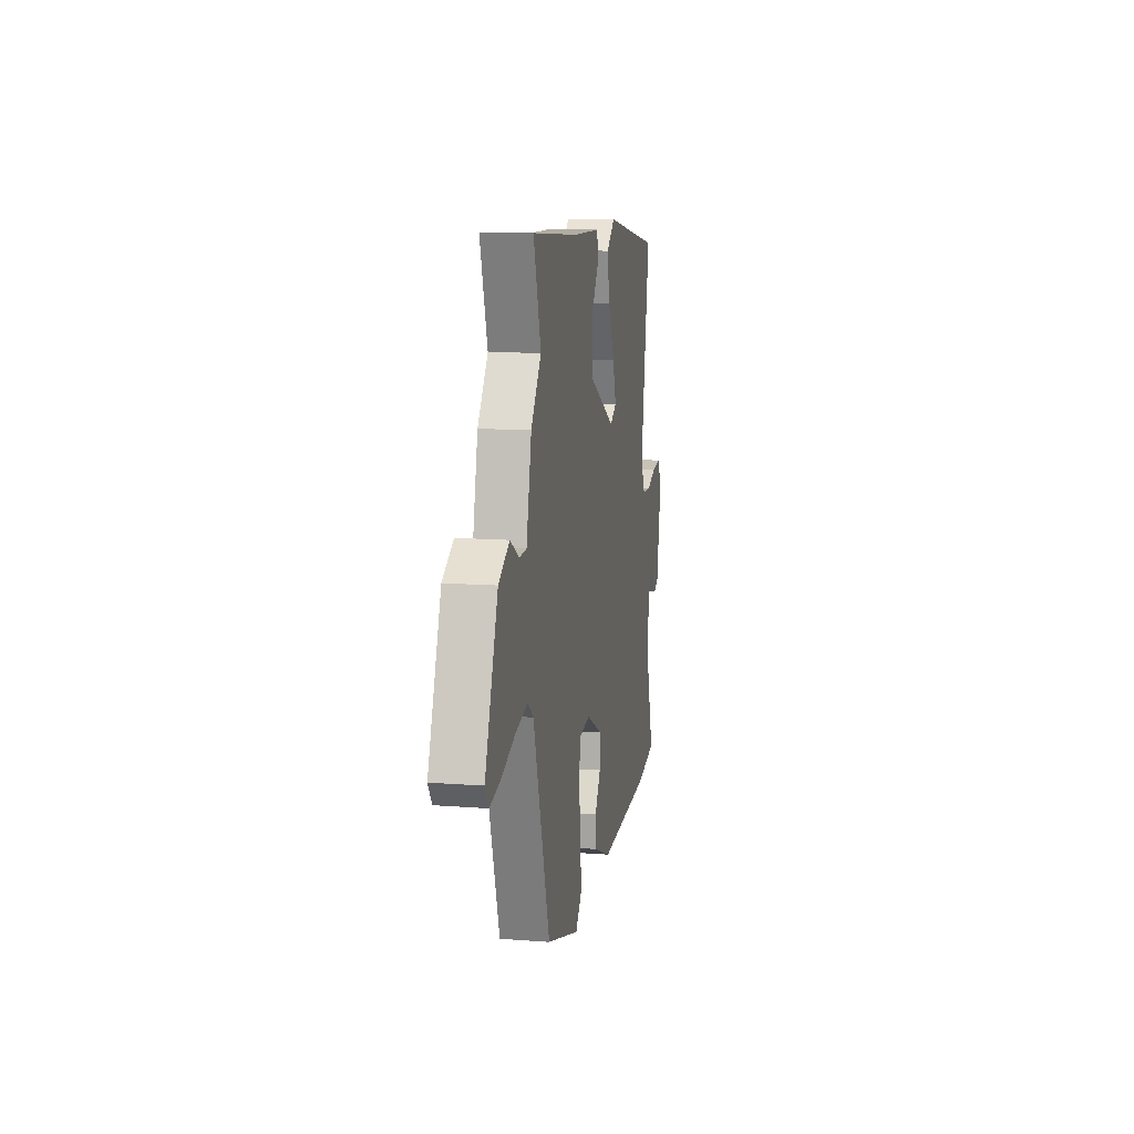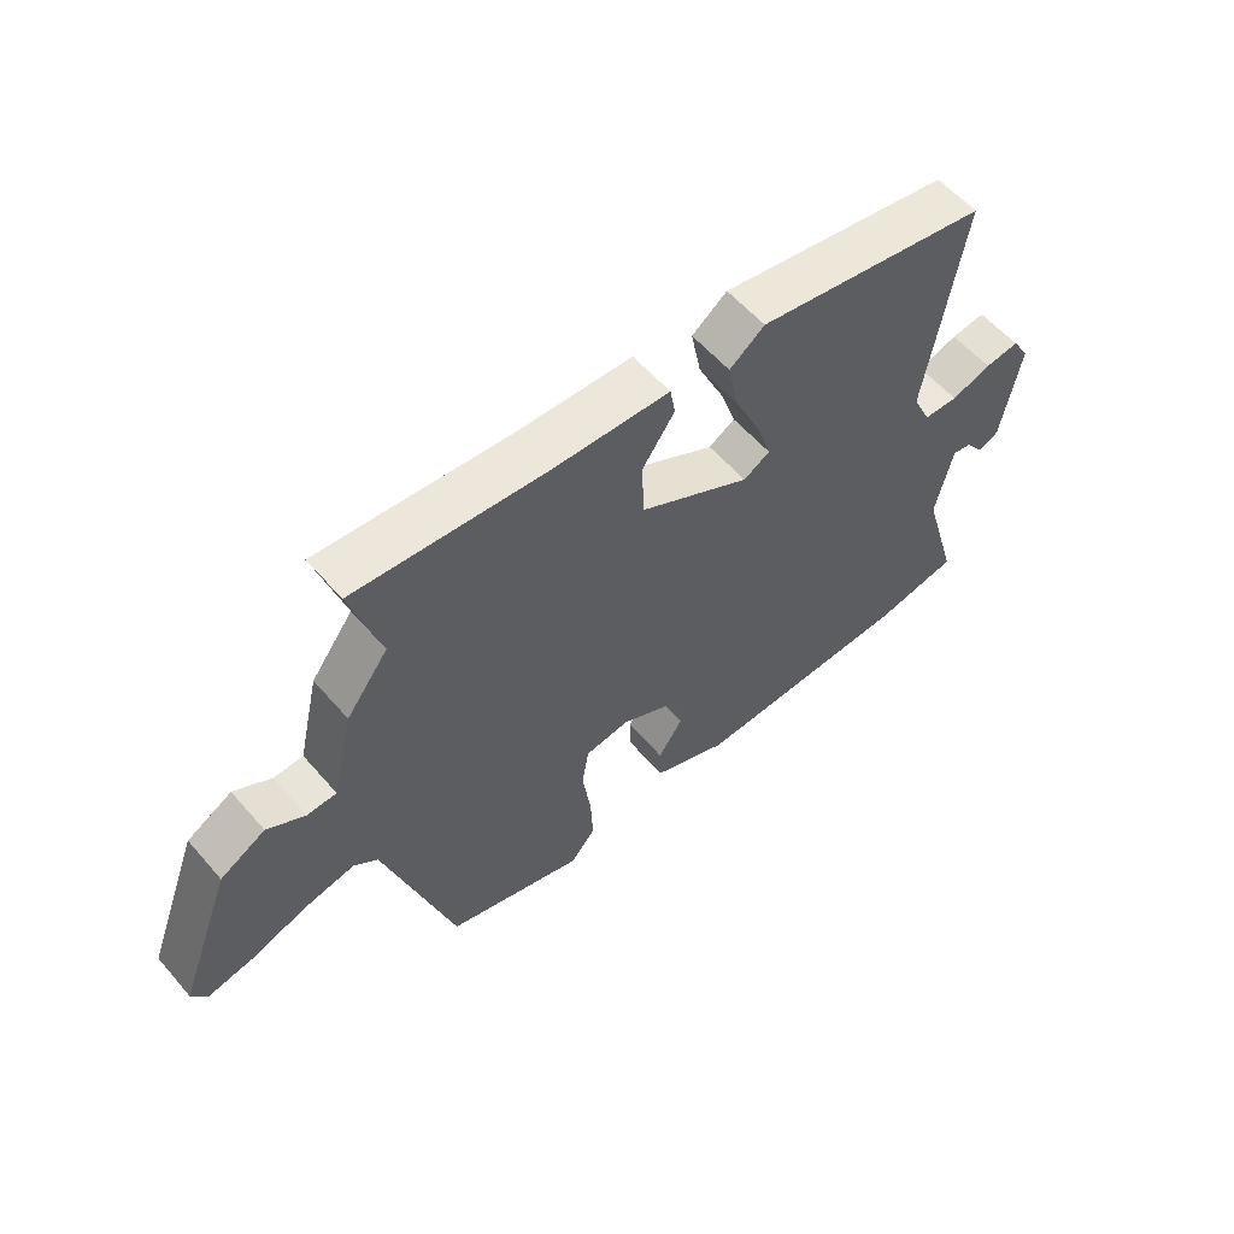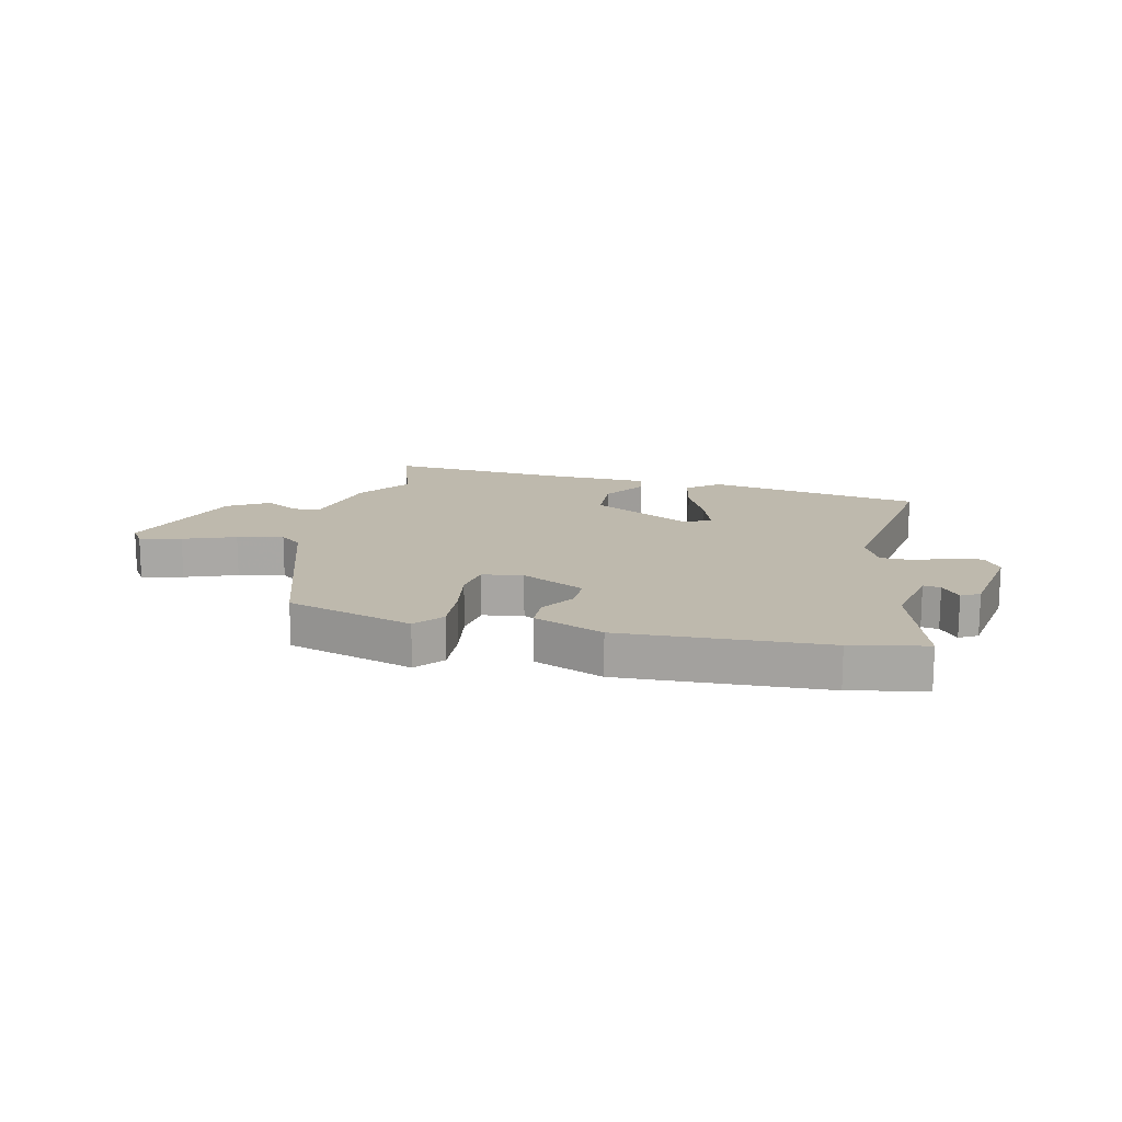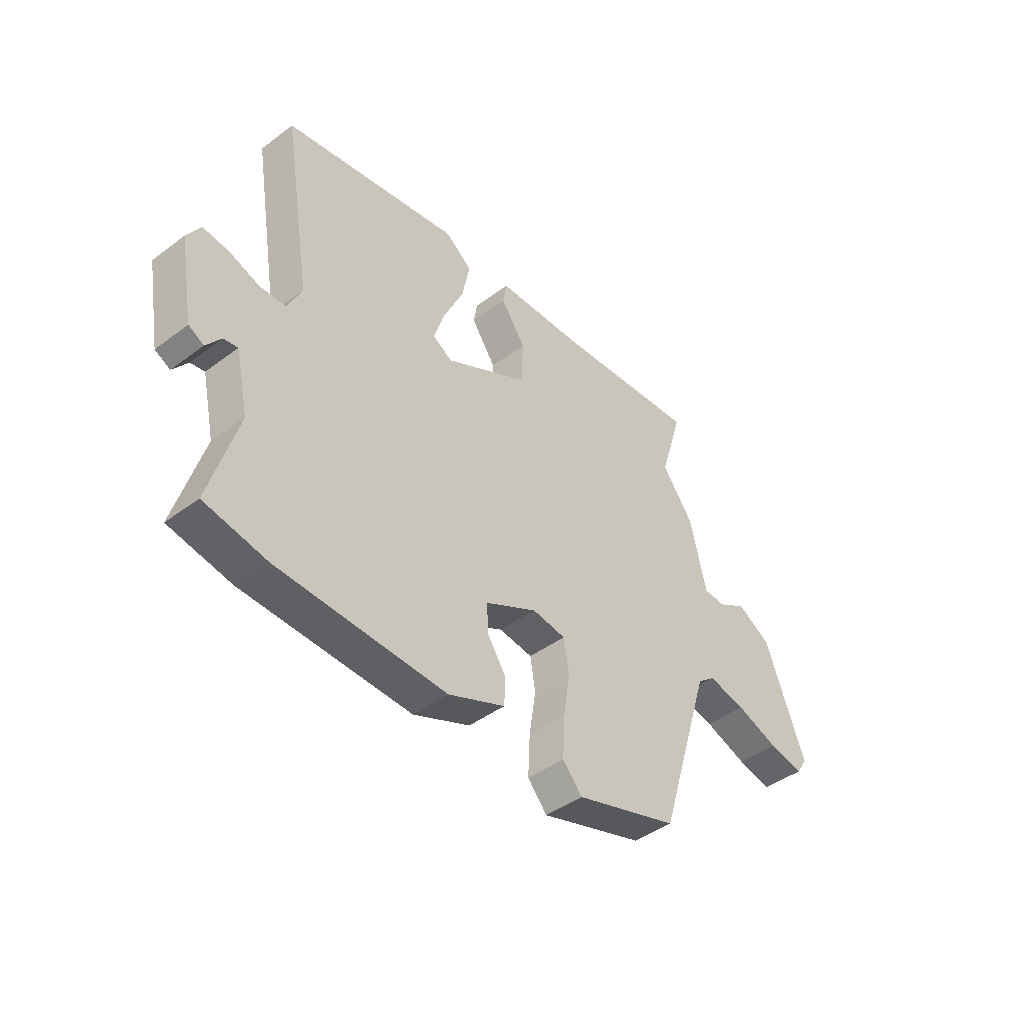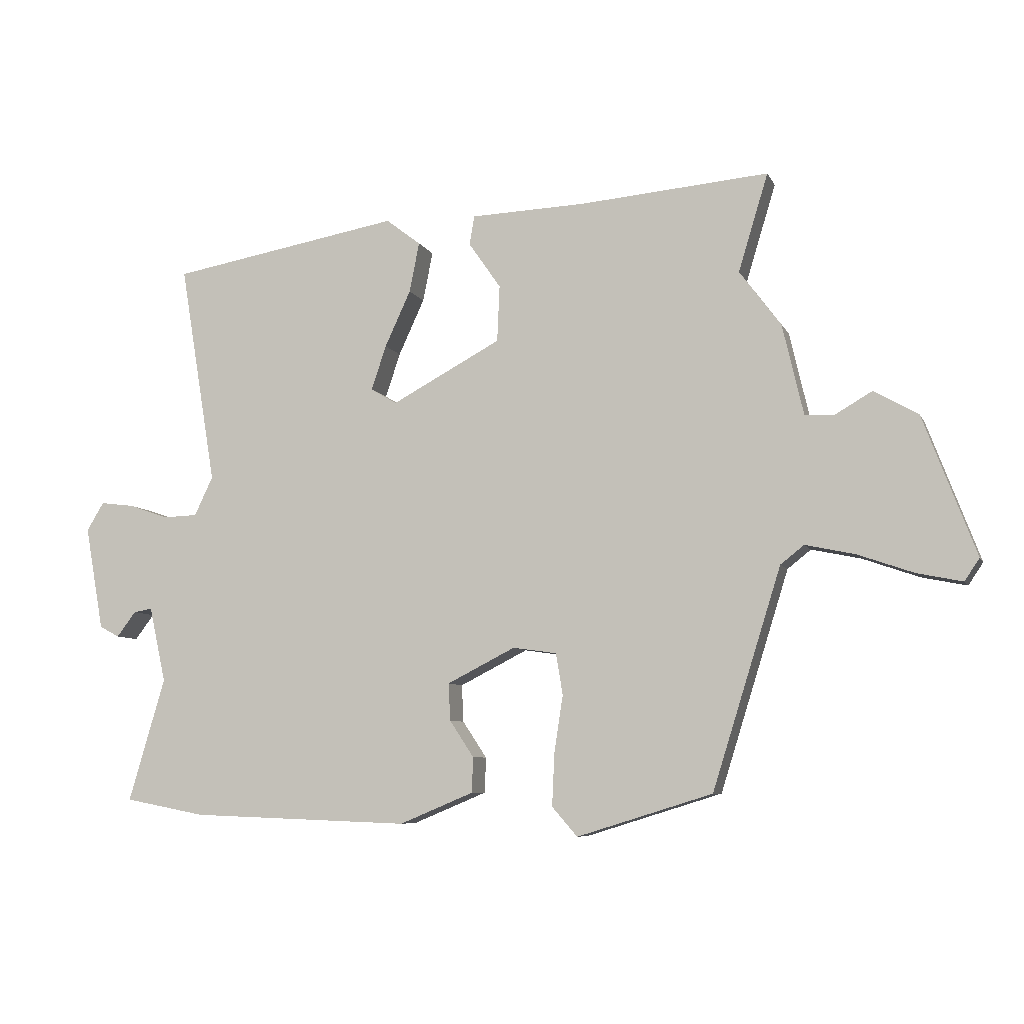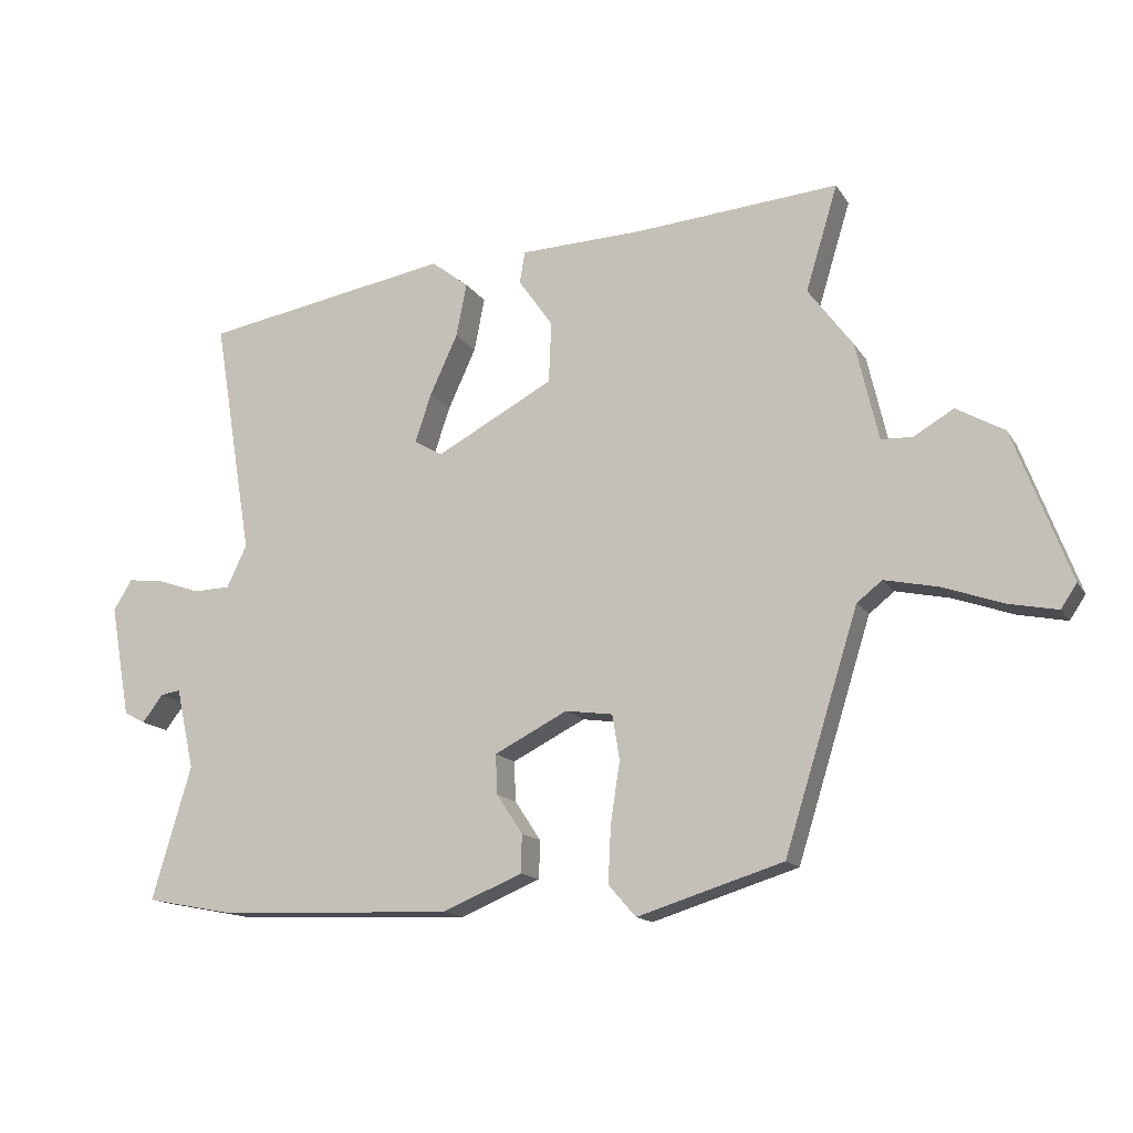
<metadata>
{"format":"obj","ext":"obj","renderer":"f3d","projection":"perspective","resolution":1024,"background":"white","views":[{"elev":12.4,"azim":100.1,"up":"+Z"},{"elev":57.6,"azim":139.6,"up":"+Z"},{"elev":15.3,"azim":-167.7,"up":"+Y"},{"elev":-43.5,"azim":-48.6,"up":"+Z"},{"elev":-7.2,"azim":16.6,"up":"+Z"},{"elev":-14.5,"azim":21.3,"up":"+Z"}]}
</metadata>
<code>
v 0.504 0.07 0.514
v 0.456 0.07 0.356
v 0.523 0.07 0.266
v 0.557 0.07 0.119
v 0.604 0.07 0.117
v 0.664 0.07 0.152
v 0.736 0.07 0.111
v 0.821 0.07 -0.114
v 0.797 0.07 -0.15
v 0.724 0.07 -0.135
v 0.633 0.07 -0.103
v 0.553 0.07 -0.086
v 0.515 0.07 -0.116
v 0.404 0.07 -0.471
v 0.185 0.07 -0.539
v 0.144 0.07 -0.492
v 0.148 0.07 -0.407
v 0.162 0.07 -0.315
v 0.151 0.07 -0.248
v 0.08 0.07 -0.238
v -0.03 0.07 -0.294
v -0.027 0.07 -0.354
v 0.012 0.07 -0.413
v 0.01 0.07 -0.47
v -0.11 0.07 -0.52
v -0.465 0.07 -0.507
v -0.596 0.07 -0.482
v -0.537 0.07 -0.282
v -0.564 0.07 -0.16
v -0.594 0.07 -0.165
v -0.625 0.07 -0.206
v -0.657 0.07 -0.189
v -0.687 0.07 -0.021
v -0.659 0.07 0.025
v -0.604 0.07 0.018
v -0.54 0.07 -0.004
v -0.485 0.07 -0.002
v -0.455 0.07 0.061
v -0.514 0.07 0.419
v -0.141 0.07 0.485
v -0.085 0.07 0.442
v -0.101 0.07 0.361
v -0.143 0.07 0.27
v -0.167 0.07 0.198
v -0.125 0.07 0.173
v 0.052 0.07 0.268
v 0.056 0.07 0.359
v 0.004 0.07 0.434
v 0.012 0.07 0.481
v 0.198 0.07 0.488
v 0.504 0 0.514
v 0.456 0 0.356
v 0.523 0 0.266
v 0.557 0 0.119
v 0.604 0 0.117
v 0.664 0 0.152
v 0.736 0 0.111
v 0.821 0 -0.114
v 0.797 0 -0.15
v 0.724 0 -0.135
v 0.633 0 -0.103
v 0.553 0 -0.086
v 0.515 0 -0.116
v 0.404 0 -0.471
v 0.185 0 -0.539
v 0.144 0 -0.492
v 0.148 0 -0.407
v 0.162 0 -0.315
v 0.151 0 -0.248
v 0.08 0 -0.238
v -0.03 0 -0.294
v -0.027 0 -0.354
v 0.012 0 -0.413
v 0.01 0 -0.47
v -0.11 0 -0.52
v -0.465 0 -0.507
v -0.596 0 -0.482
v -0.537 0 -0.282
v -0.564 0 -0.16
v -0.594 0 -0.165
v -0.625 0 -0.206
v -0.657 0 -0.189
v -0.687 0 -0.021
v -0.659 0 0.025
v -0.604 0 0.018
v -0.54 0 -0.004
v -0.485 0 -0.002
v -0.455 0 0.061
v -0.514 0 0.419
v -0.141 0 0.485
v -0.085 0 0.442
v -0.101 0 0.361
v -0.143 0 0.27
v -0.167 0 0.198
v -0.125 0 0.173
v 0.052 0 0.268
v 0.056 0 0.359
v 0.004 0 0.434
v 0.012 0 0.481
v 0.198 0 0.488
f 47 48 49 50
f 46 47 50 1
f 40 41 42 43
f 38 39 40 43
f 37 38 43 44
f 33 34 35 36
f 33 36 37
f 30 31 32 33
f 29 30 33 37
f 28 29 37 44
f 22 23 24 25
f 21 22 25 26
f 20 21 26 27
f 15 16 17 18
f 13 14 15 18
f 12 13 18 19
f 8 9 10 11
f 8 11 12
f 5 6 7 8
f 4 5 8 12
f 2 3 4 12
f 46 1 2
f 45 46 2 12
f 20 27 28 44
f 20 44 45
f 12 19 20 45
f 100 99 98 97
f 51 100 97 96
f 93 92 91 90
f 93 90 89 88
f 94 93 88 87
f 86 85 84 83
f 87 86 83
f 83 82 81 80
f 87 83 80 79
f 94 87 79 78
f 75 74 73 72
f 76 75 72 71
f 77 76 71 70
f 68 67 66 65
f 68 65 64 63
f 69 68 63 62
f 61 60 59 58
f 62 61 58
f 58 57 56 55
f 62 58 55 54
f 62 54 53 52
f 52 51 96
f 62 52 96 95
f 94 78 77 70
f 95 94 70
f 95 70 69 62
f 1 51 52 2
f 2 52 53 3
f 3 53 54 4
f 4 54 55 5
f 5 55 56 6
f 6 56 57 7
f 7 57 58 8
f 8 58 59 9
f 9 59 60 10
f 10 60 61 11
f 11 61 62 12
f 12 62 63 13
f 13 63 64 14
f 14 64 65 15
f 15 65 66 16
f 16 66 67 17
f 17 67 68 18
f 18 68 69 19
f 19 69 70 20
f 20 70 71 21
f 21 71 72 22
f 22 72 73 23
f 23 73 74 24
f 24 74 75 25
f 25 75 76 26
f 26 76 77 27
f 27 77 78 28
f 28 78 79 29
f 29 79 80 30
f 30 80 81 31
f 31 81 82 32
f 32 82 83 33
f 33 83 84 34
f 34 84 85 35
f 35 85 86 36
f 36 86 87 37
f 37 87 88 38
f 38 88 89 39
f 39 89 90 40
f 40 90 91 41
f 41 91 92 42
f 42 92 93 43
f 43 93 94 44
f 44 94 95 45
f 45 95 96 46
f 46 96 97 47
f 47 97 98 48
f 48 98 99 49
f 49 99 100 50
f 50 100 51 1

</code>
